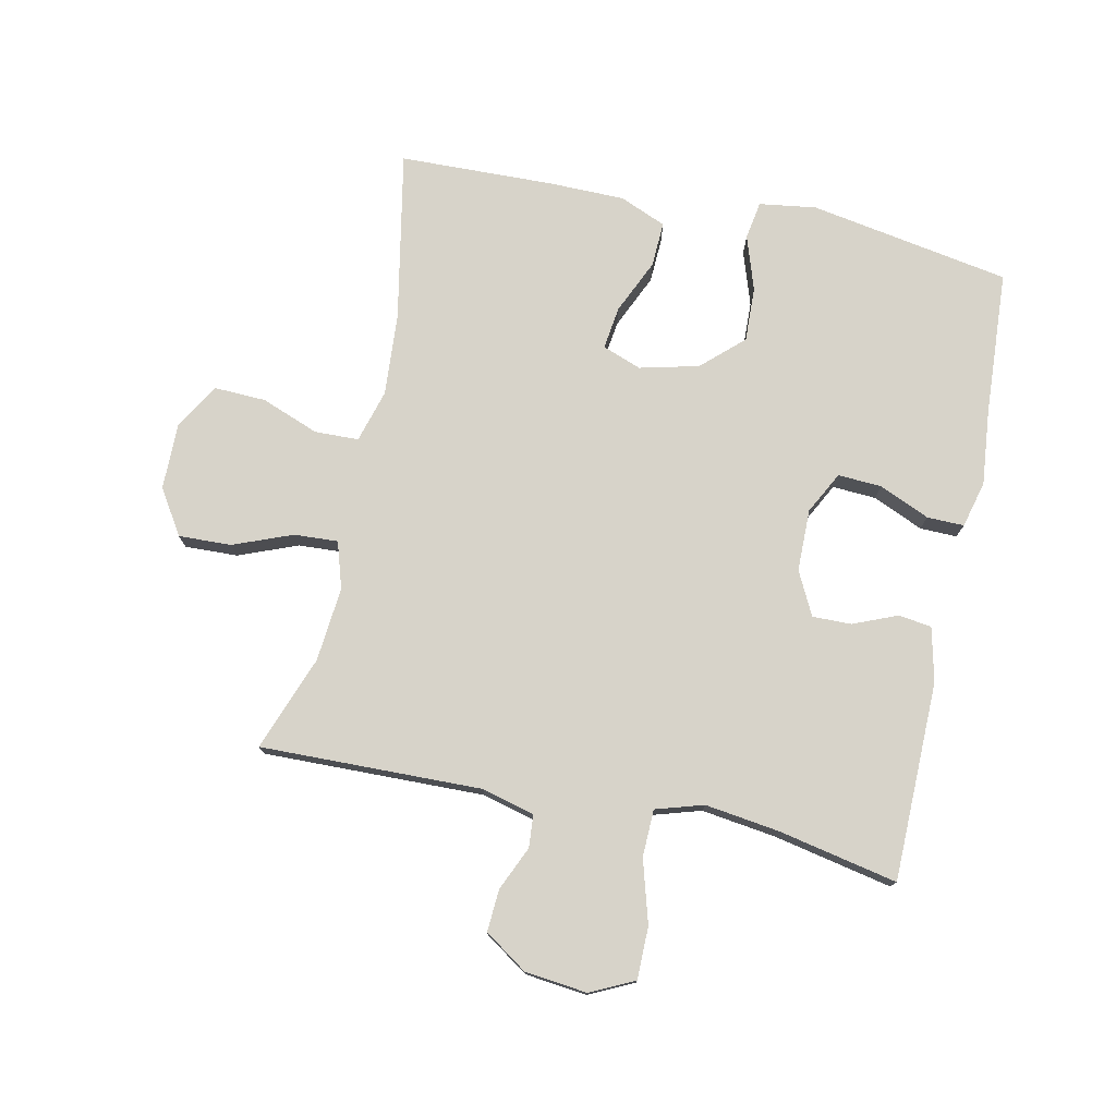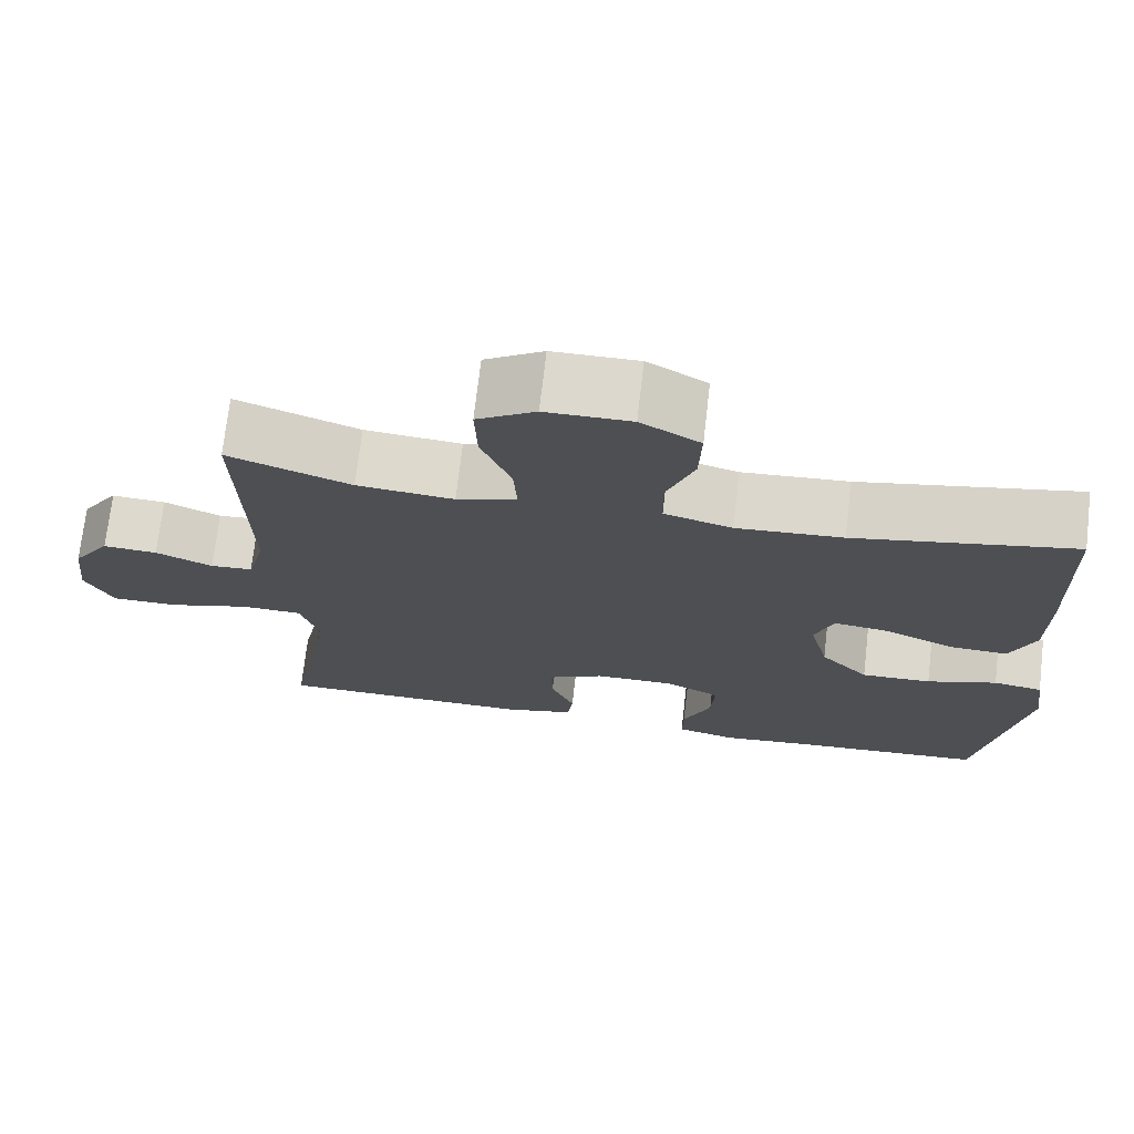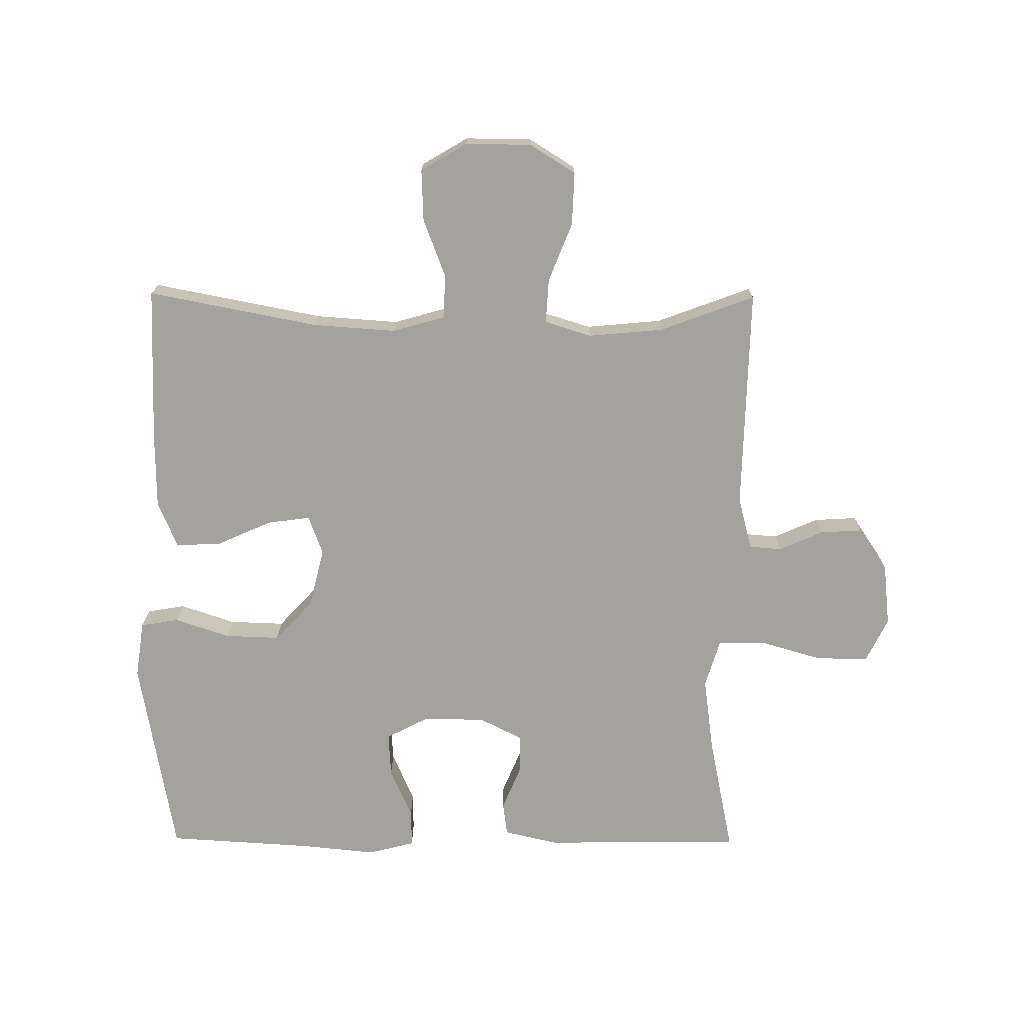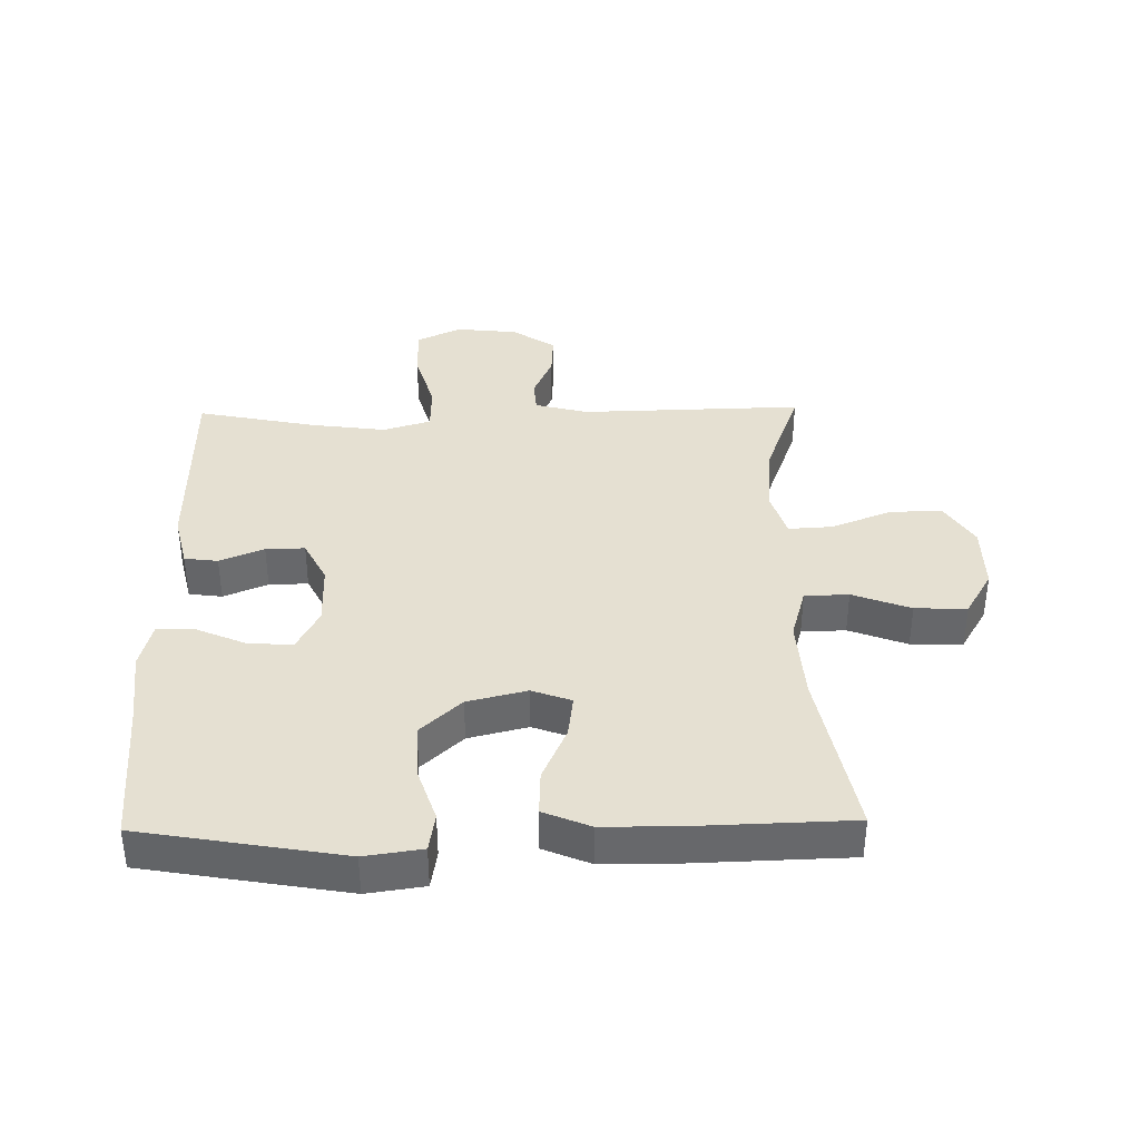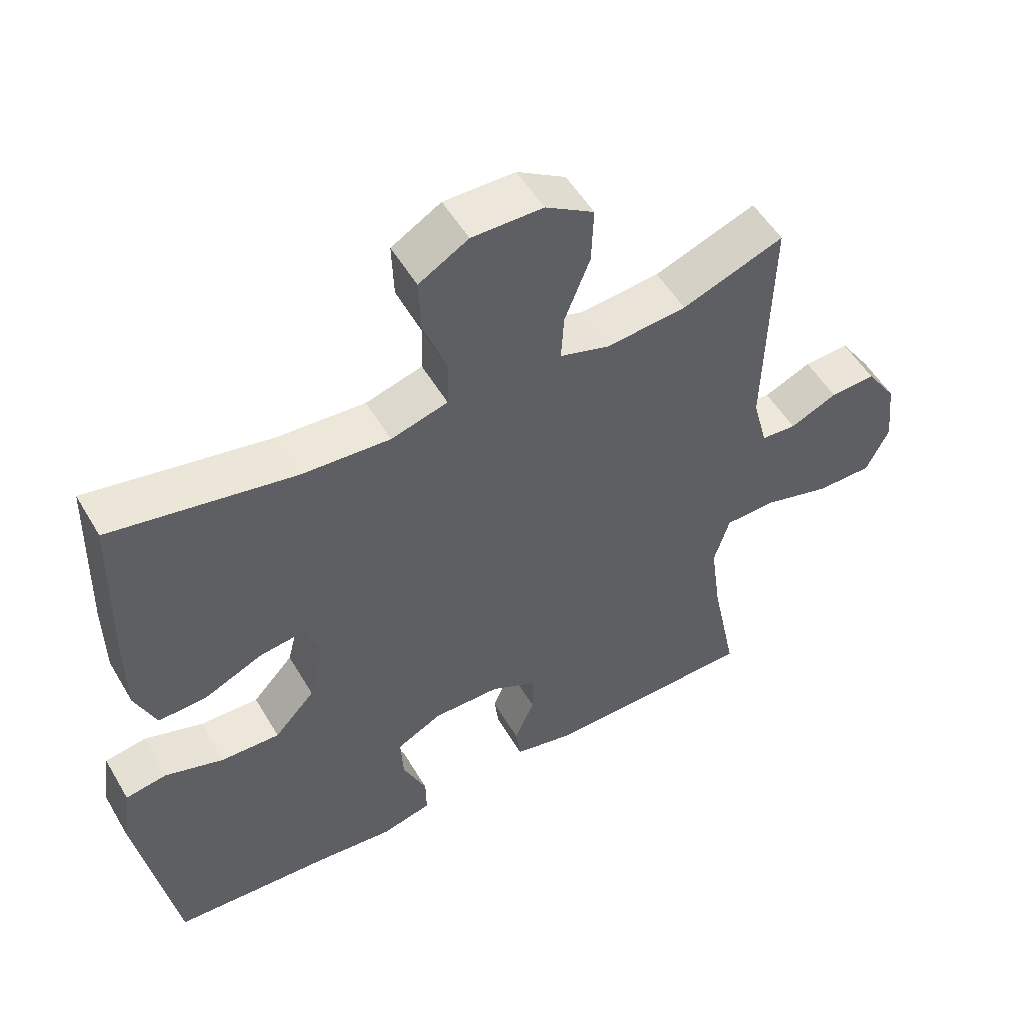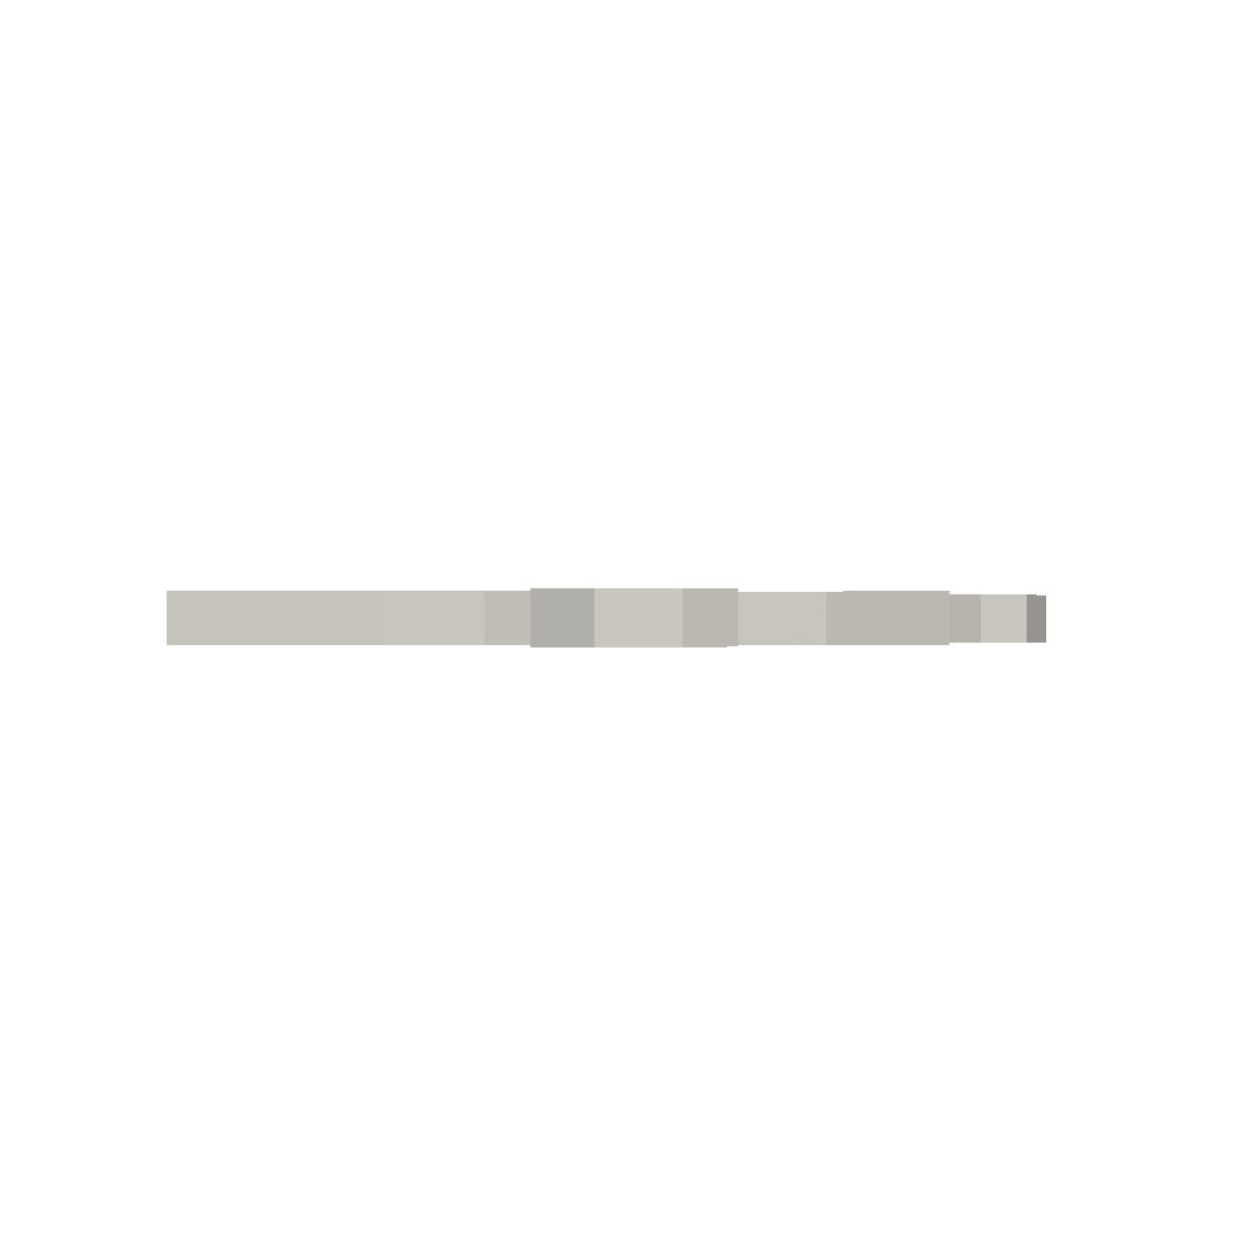
<metadata>
{"format":"obj","ext":"obj","renderer":"f3d","projection":"perspective","resolution":1024,"background":"white","views":[{"elev":76.3,"azim":102.0,"up":"+Y"},{"elev":72.1,"azim":-173.4,"up":"+Z"},{"elev":-72.5,"azim":-0.4,"up":"+Y"},{"elev":37.7,"azim":-91.1,"up":"+Y"},{"elev":52.8,"azim":-29.9,"up":"+Z"},{"elev":-0.1,"azim":-4.5,"up":"+Y"}]}
</metadata>
<code>
v -0.5 0.07 -0.5
v -0.556 0.07 -0.18
v -0.543 0.07 -0.089
v -0.482 0.07 -0.079
v -0.395 0.07 -0.108
v -0.308 0.07 -0.111
v -0.248 0.07 -0.046
v -0.225 0.07 0.048
v -0.248 0.07 0.11
v -0.316 0.07 0.101
v -0.403 0.07 0.062
v -0.475 0.07 0.059
v -0.506 0.07 0.133
v -0.507 0.07 0.253
v -0.5 0.07 0.5
v -0.229 0.07 0.448
v -0.098 0.07 0.439
v -0.014 0.07 0.463
v -0.012 0.07 0.533
v -0.047 0.07 0.625
v -0.05 0.07 0.707
v 0.023 0.07 0.75
v 0.128 0.07 0.749
v 0.2 0.07 0.704
v 0.197 0.07 0.62
v 0.16 0.07 0.526
v 0.156 0.07 0.456
v 0.23 0.07 0.433
v 0.349 0.07 0.444
v 0.5 0.07 0.5
v 0.492 0.07 0.147
v 0.514 0.07 0.063
v 0.566 0.07 0.059
v 0.636 0.07 0.09
v 0.703 0.07 0.094
v 0.749 0.07 0.026
v 0.76 0.07 -0.073
v 0.726 0.07 -0.143
v 0.643 0.07 -0.143
v 0.543 0.07 -0.114
v 0.468 0.07 -0.116
v 0.445 0.07 -0.192
v 0.461 0.07 -0.31
v 0.5 0.07 -0.5
v 0.183 0.07 -0.504
v 0.097 0.07 -0.484
v 0.09 0.07 -0.431
v 0.119 0.07 -0.361
v 0.12 0.07 -0.299
v 0.051 0.07 -0.264
v -0.048 0.07 -0.263
v -0.115 0.07 -0.298
v -0.111 0.07 -0.368
v -0.076 0.07 -0.448
v -0.075 0.07 -0.507
v -0.149 0.07 -0.526
v -0.268 0.07 -0.514
v -0.5 0 -0.5
v -0.556 0 -0.18
v -0.543 0 -0.089
v -0.482 0 -0.079
v -0.395 0 -0.108
v -0.308 0 -0.111
v -0.248 0 -0.046
v -0.225 0 0.048
v -0.248 0 0.11
v -0.316 0 0.101
v -0.403 0 0.062
v -0.475 0 0.059
v -0.506 0 0.133
v -0.507 0 0.253
v -0.5 0 0.5
v -0.229 0 0.448
v -0.098 0 0.439
v -0.014 0 0.463
v -0.012 0 0.533
v -0.047 0 0.625
v -0.05 0 0.707
v 0.023 0 0.75
v 0.128 0 0.749
v 0.2 0 0.704
v 0.197 0 0.62
v 0.16 0 0.526
v 0.156 0 0.456
v 0.23 0 0.433
v 0.349 0 0.444
v 0.5 0 0.5
v 0.492 0 0.147
v 0.514 0 0.063
v 0.566 0 0.059
v 0.636 0 0.09
v 0.703 0 0.094
v 0.749 0 0.026
v 0.76 0 -0.073
v 0.726 0 -0.143
v 0.643 0 -0.143
v 0.543 0 -0.114
v 0.468 0 -0.116
v 0.445 0 -0.192
v 0.461 0 -0.31
v 0.5 0 -0.5
v 0.183 0 -0.504
v 0.097 0 -0.484
v 0.09 0 -0.431
v 0.119 0 -0.361
v 0.12 0 -0.299
v 0.051 0 -0.264
v -0.048 0 -0.263
v -0.115 0 -0.298
v -0.111 0 -0.368
v -0.076 0 -0.448
v -0.075 0 -0.507
v -0.149 0 -0.526
v -0.268 0 -0.514
f 55 56 57
f 54 55 57
f 53 54 57
f 3 4 5
f 2 3 5
f 1 2 5
f 57 1 5
f 53 57 5
f 52 53 5
f 51 52 5 6
f 50 51 6 7
f 49 50 7 8
f 46 47 48
f 45 46 48
f 44 45 48
f 43 44 48
f 42 43 48 49
f 49 8 9
f 42 49 9
f 41 42 9
f 38 39 40
f 37 38 40
f 36 37 40
f 35 36 40
f 34 35 40
f 33 34 40
f 40 41 9
f 33 40 9
f 32 33 9
f 29 30 31
f 31 32 9
f 29 31 9
f 28 29 9
f 24 25 26
f 23 24 26
f 22 23 26
f 21 22 26
f 20 21 26
f 19 20 26
f 18 19 26 27
f 28 9 10
f 27 28 10
f 18 27 10
f 17 18 10
f 14 15 16
f 14 16 17
f 13 14 17
f 12 13 17
f 11 12 17
f 10 11 17
f 114 113 112
f 114 112 111
f 114 111 110
f 62 61 60
f 62 60 59
f 62 59 58
f 62 58 114
f 62 114 110
f 62 110 109
f 63 62 109 108
f 64 63 108 107
f 65 64 107 106
f 105 104 103
f 105 103 102
f 105 102 101
f 105 101 100
f 106 105 100 99
f 66 65 106
f 66 106 99
f 66 99 98
f 97 96 95
f 97 95 94
f 97 94 93
f 97 93 92
f 97 92 91
f 97 91 90
f 66 98 97
f 66 97 90
f 66 90 89
f 88 87 86
f 66 89 88
f 66 88 86
f 66 86 85
f 83 82 81
f 83 81 80
f 83 80 79
f 83 79 78
f 83 78 77
f 83 77 76
f 84 83 76 75
f 67 66 85
f 67 85 84
f 67 84 75
f 67 75 74
f 73 72 71
f 74 73 71
f 74 71 70
f 74 70 69
f 74 69 68
f 74 68 67
f 1 58 59 2
f 2 59 60 3
f 3 60 61 4
f 4 61 62 5
f 5 62 63 6
f 6 63 64 7
f 7 64 65 8
f 8 65 66 9
f 9 66 67 10
f 10 67 68 11
f 11 68 69 12
f 12 69 70 13
f 13 70 71 14
f 14 71 72 15
f 15 72 73 16
f 16 73 74 17
f 17 74 75 18
f 18 75 76 19
f 19 76 77 20
f 20 77 78 21
f 21 78 79 22
f 22 79 80 23
f 23 80 81 24
f 24 81 82 25
f 25 82 83 26
f 26 83 84 27
f 27 84 85 28
f 28 85 86 29
f 29 86 87 30
f 30 87 88 31
f 31 88 89 32
f 32 89 90 33
f 33 90 91 34
f 34 91 92 35
f 35 92 93 36
f 36 93 94 37
f 37 94 95 38
f 38 95 96 39
f 39 96 97 40
f 40 97 98 41
f 41 98 99 42
f 42 99 100 43
f 43 100 101 44
f 44 101 102 45
f 45 102 103 46
f 46 103 104 47
f 47 104 105 48
f 48 105 106 49
f 49 106 107 50
f 50 107 108 51
f 51 108 109 52
f 52 109 110 53
f 53 110 111 54
f 54 111 112 55
f 55 112 113 56
f 56 113 114 57
f 57 114 58 1

</code>
